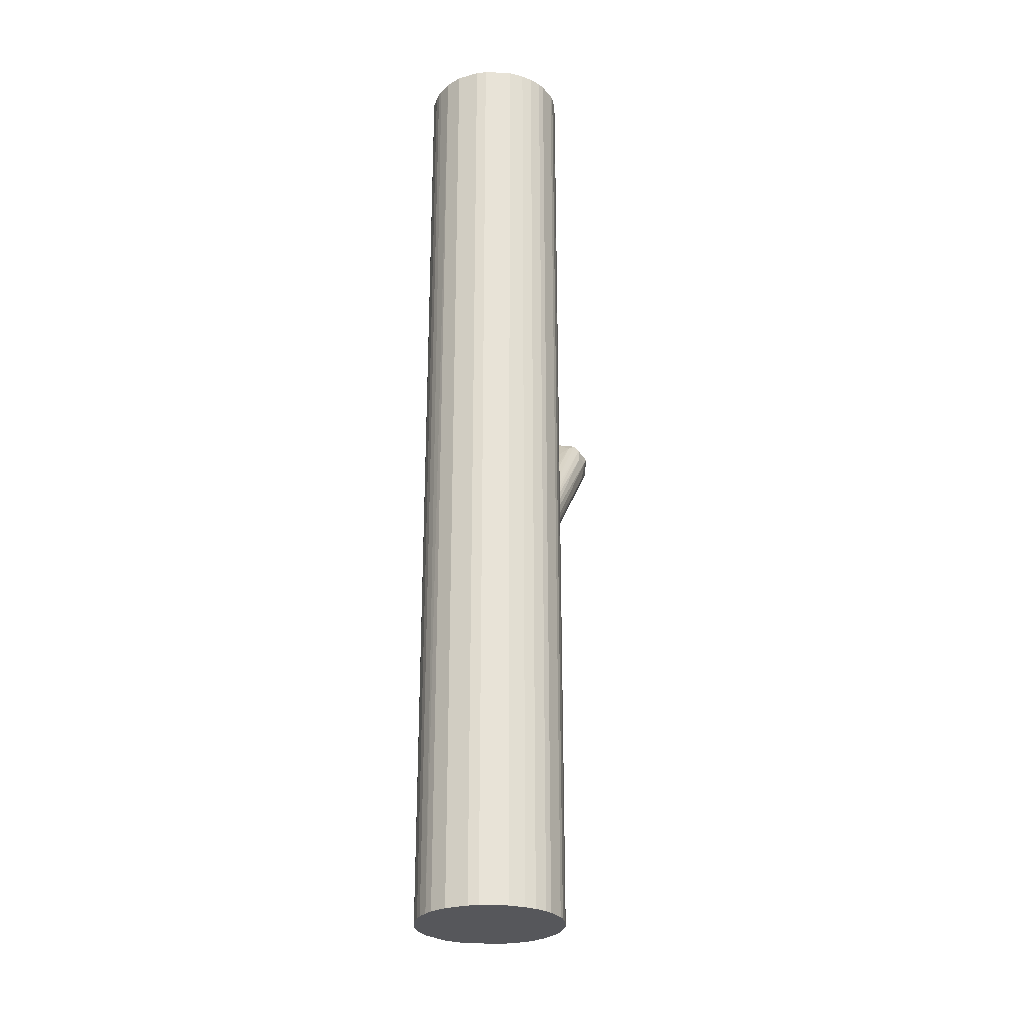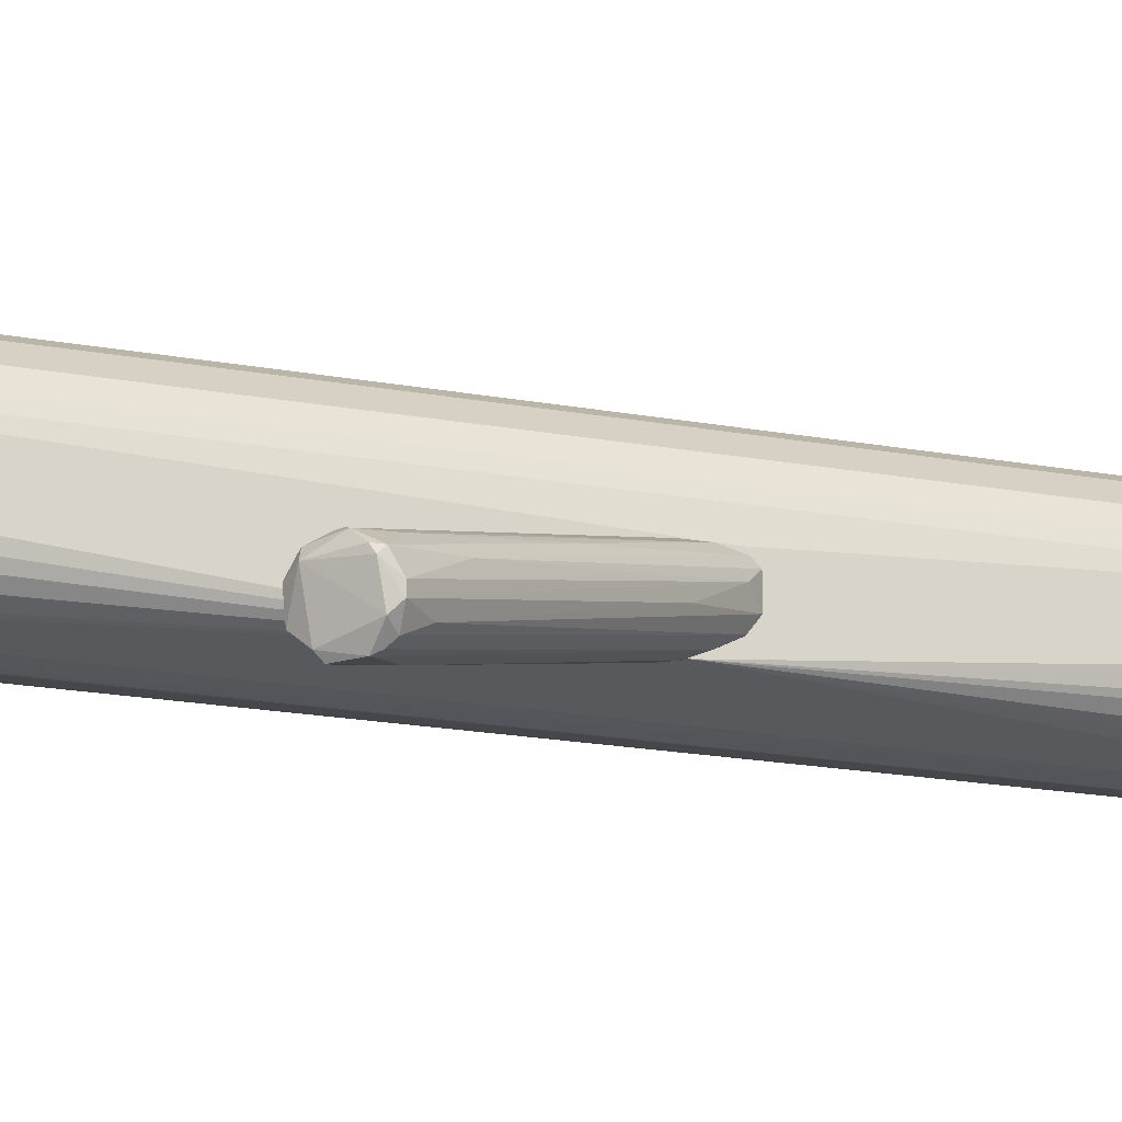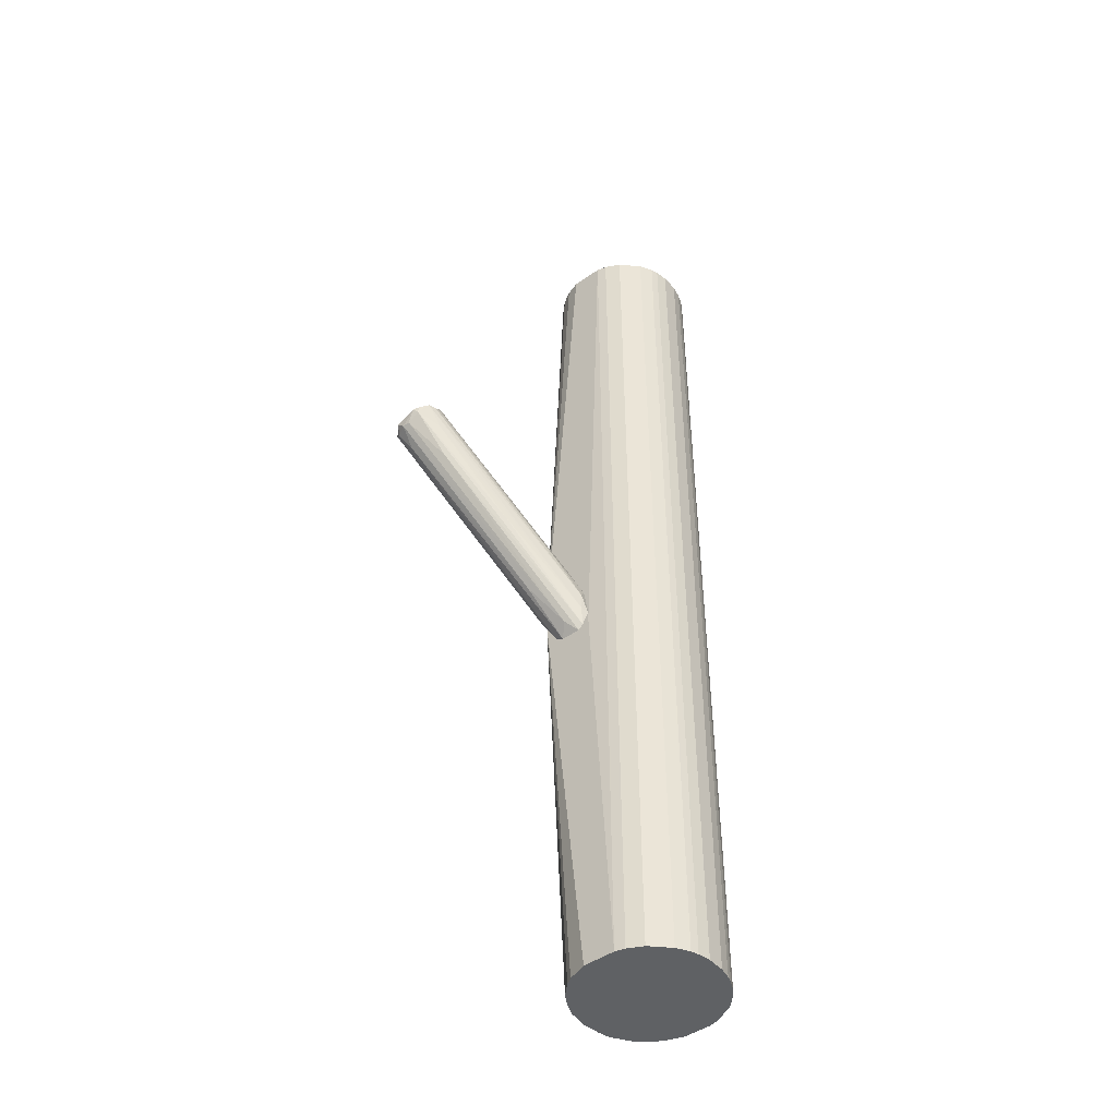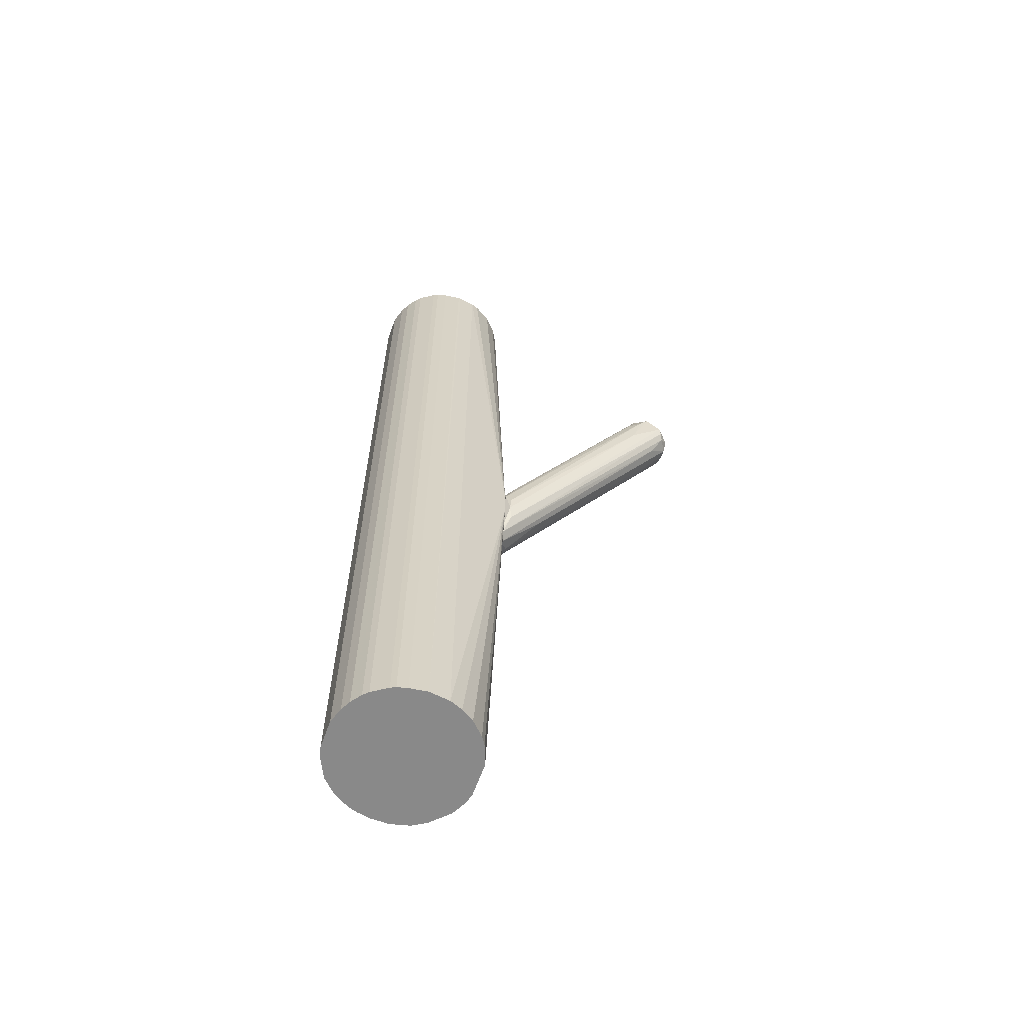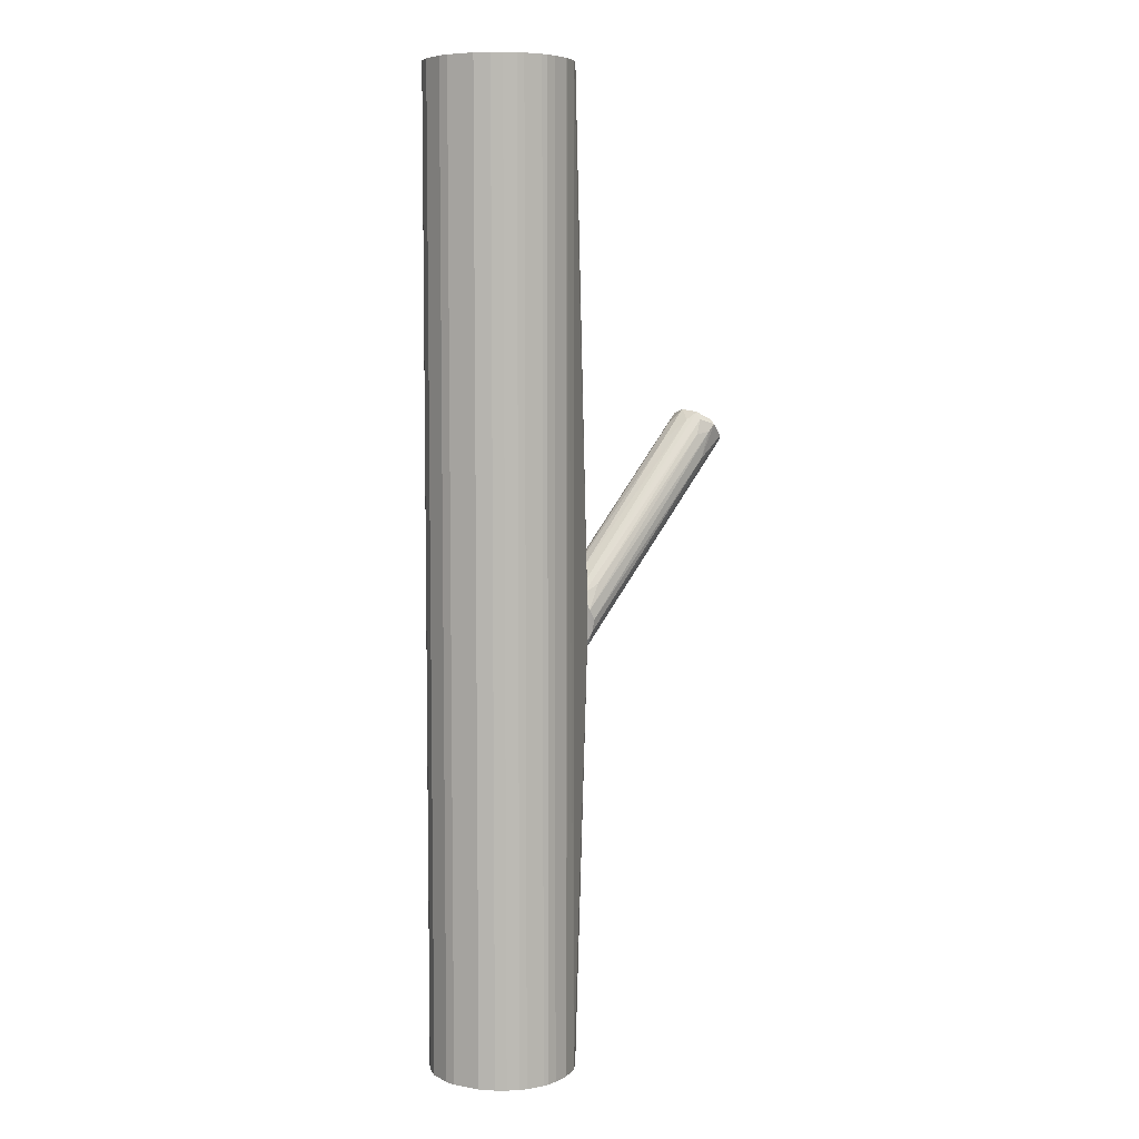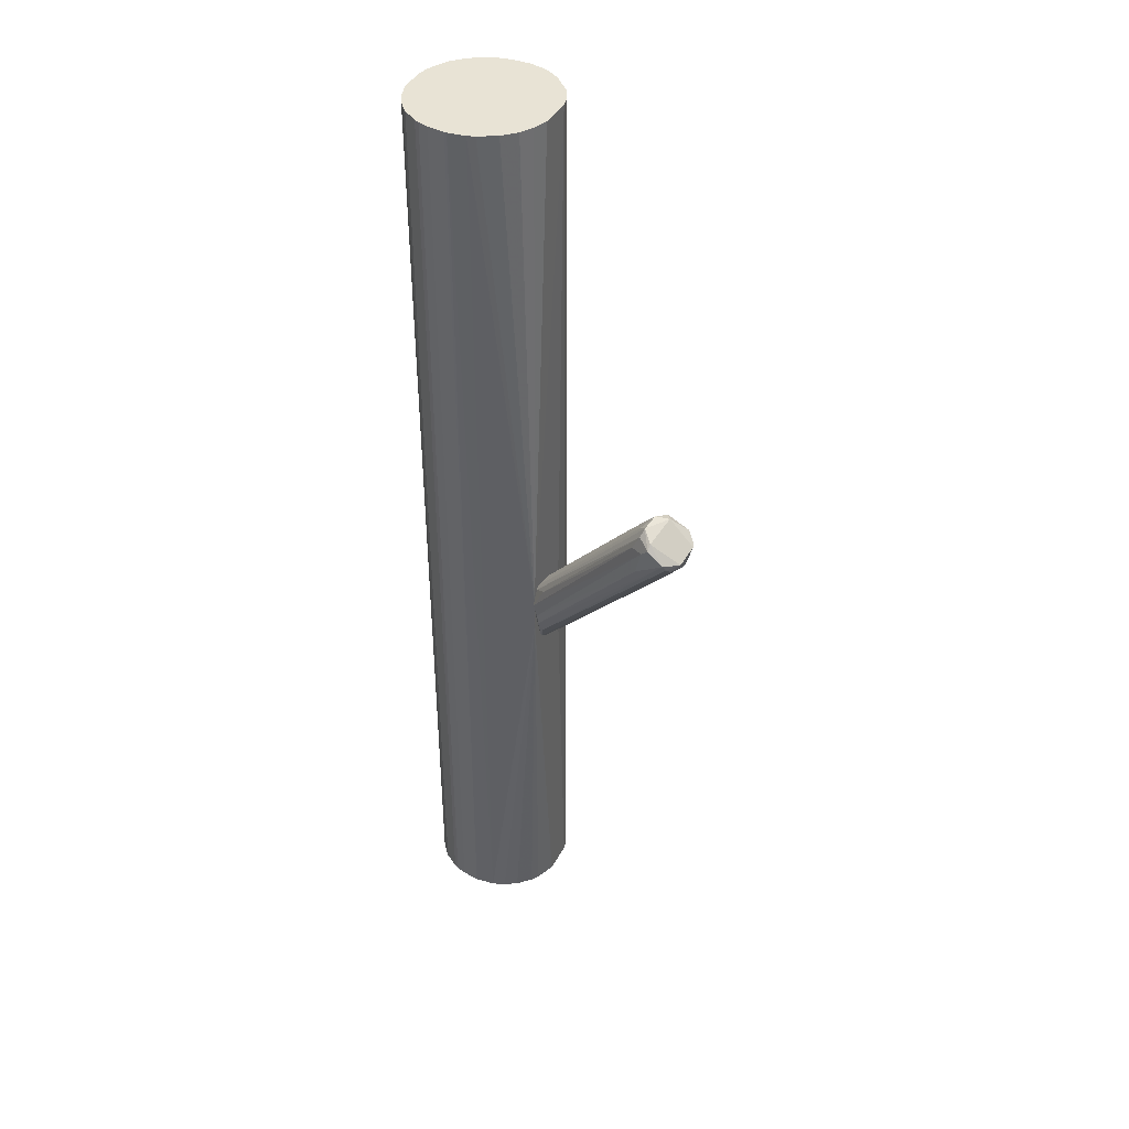
<metadata>
{"format":"obj","ext":"obj","renderer":"f3d","projection":"perspective","resolution":1024,"background":"white","views":[{"elev":-27.3,"azim":-93.5,"up":"+Z"},{"elev":-18.4,"azim":70.0,"up":"+Y"},{"elev":-46.2,"azim":128.8,"up":"+Z"},{"elev":-63.2,"azim":-19.9,"up":"+Z"},{"elev":6.6,"azim":-62.1,"up":"+Z"},{"elev":41.0,"azim":26.1,"up":"+Z"}]}
</metadata>
<code>
o convex_0
v -0.03239 0.02365 0.1267
v -0.02388 -0.01173 -0.1267
v -0.02846 -0.01107 -0.1267
v -0.02126 0.02561 -0.1267
v -0.005536 0.002688 0.1267
v -0.04091 -0.000591 0.1267
v -0.04156 0.01316 -0.1267
v -0.005536 0.002688 -0.1267
v -0.01864 -0.01107 0.1267
v -0.008156 0.01775 0.1267
v -0.004878 -0.007796 -0.0167
v -0.00619 0.01382 -0.1267
v -0.0396 -0.003208 -0.1267
v -0.03239 -0.009763 0.1267
v -0.04156 0.01316 0.1267
v -0.01602 0.0243 0.1267
v -0.03567 0.02168 -0.1267
v -0.01274 0.02234 -0.1267
v -0.04222 0.003342 -0.1267
v -0.01209 -0.007796 -0.1267
v -0.005536 0.0112 0.1267
v -0.02584 0.02561 0.1267
v -0.02912 0.02495 -0.1267
v -0.03894 0.0184 0.1267
v -0.008811 -0.004521 0.1267
v -0.03633 -0.007142 -0.1267
v -0.02388 -0.01173 0.1267
v -0.03763 -0.005829 0.1267
v -0.004878 0.00596 -0.02258
v -0.04222 0.01054 0.1267
v -0.01864 -0.01107 -0.1267
v -0.04222 0.003342 0.1267
v -0.008156 0.01775 -0.1267
v -0.03894 0.0184 -0.1267
v -0.01209 -0.007796 0.1267
v -0.02126 0.02561 0.1267
v -0.01274 0.02234 0.1267
v -0.01602 0.0243 -0.1267
v -0.007498 -0.002554 -0.1267
v -0.03108 -0.01042 -0.1267
v -0.04222 0.01054 -0.1267
v -0.03567 0.02168 0.1267
v -0.02846 -0.01107 0.1267
v -0.005536 0.0112 -0.1267
v -0.004878 -0.007796 -0.008834
v -0.02584 0.02561 -0.1267
v -0.00619 0.01382 0.1267
v -0.0337 0.02299 -0.1267
v -0.03108 0.0243 0.1267
v -0.006844 -0.001242 0.1267
v -0.03633 -0.007142 0.1267
v -0.0396 -0.003208 0.1267
v -0.04091 -0.000591 -0.1267
v -0.01798 0.02496 -0.1267
v -0.01667 -0.01042 0.1267
v -0.01536 -0.009763 -0.1267
v -0.008811 -0.004521 -0.1267
v -0.03108 0.0243 -0.1267
v -0.03108 -0.01042 0.1267
v -0.03239 -0.009763 -0.1267
v -0.02322 -0.01173 0.1267
v -0.03763 -0.005829 -0.1267
v -0.01798 0.02496 0.1267
v -0.02912 0.02495 0.1267
f 23 49 64
f 2 3 4
f 5 1 6
f 4 3 7
f 2 4 8
f 5 6 9
f 1 5 10
f 8 4 12
f 7 3 13
f 9 6 14
f 6 1 15
f 1 10 16
f 4 7 17
f 12 4 18
f 7 13 19
f 2 8 20
f 10 5 21
f 1 16 22
f 4 17 23
f 15 1 24
f 7 15 24
f 5 9 25
f 13 3 26
f 3 2 27
f 9 14 27
f 14 6 28
f 11 8 29
f 6 15 30
f 15 7 30
f 11 9 31
f 2 20 31
f 19 6 32
f 6 30 32
f 30 19 32
f 10 12 33
f 12 18 33
f 18 10 33
f 17 7 34
f 7 24 34
f 24 17 34
f 25 9 35
f 22 16 36
f 4 22 36
f 16 10 37
f 10 18 37
f 18 16 37
f 18 4 38
f 16 18 38
f 8 11 39
f 20 8 39
f 26 3 40
f 7 19 41
f 30 7 41
f 19 30 41
f 24 1 42
f 17 24 42
f 3 27 43
f 27 14 43
f 40 3 43
f 8 12 44
f 12 21 44
f 29 8 44
f 21 29 44
f 9 11 45
f 21 5 45
f 11 29 45
f 29 21 45
f 25 35 45
f 22 4 46
f 4 23 46
f 23 22 46
f 12 10 47
f 10 21 47
f 21 12 47
f 23 17 48
f 42 1 48
f 17 42 48
f 1 22 49
f 5 25 50
f 45 5 50
f 25 45 50
f 26 14 51
f 14 28 51
f 28 26 51
f 6 13 52
f 28 6 52
f 13 28 52
f 13 6 53
f 6 19 53
f 19 13 53
f 4 36 54
f 38 4 54
f 16 38 54
f 35 9 55
f 9 45 55
f 45 35 55
f 20 11 56
f 11 31 56
f 31 20 56
f 11 20 57
f 39 11 57
f 20 39 57
f 48 1 58
f 23 48 58
f 1 49 58
f 49 23 58
f 14 40 59
f 43 14 59
f 40 43 59
f 14 26 60
f 40 14 60
f 26 40 60
f 27 2 61
f 9 27 61
f 2 31 61
f 31 9 61
f 13 26 62
f 28 13 62
f 26 28 62
f 36 16 63
f 54 36 63
f 16 54 63
f 22 23 64
f 49 22 64
o convex_1
v -0.003562 -0.00911 -0.01211
v 0.04229 -0.01631 0.03439
v 0.04164 -0.015 0.03505
v -0.004217 0.004646 -0.02391
v -0.004217 0.000715 -0.005565
v 0.03181 -0.02155 0.04029
v 0.03967 -0.02352 0.03112
v 0.03443 -0.01239 0.03701
v -0.004217 -0.001904 -0.02522
v -0.002911 0.005302 -0.01473
v -0.004878 -0.00649 -0.005565
v 0.03443 -0.02549 0.03701
v 0.04164 -0.01828 0.03112
v 0.03246 -0.01697 0.04095
v -0.002911 -0.007146 -0.01866
v 0.03836 -0.02549 0.03374
v 0.03967 -0.01304 0.03635
v -0.004878 0.004646 -0.01211
v -0.002911 -0.003215 -0.002288
v 0.02918 -0.02286 0.03439
v -0.004878 -0.008457 -0.009497
v -0.001599 0.000715 -0.02259
v 0.04164 -0.015 0.03308
v -0.002911 0.005302 -0.01932
v 0.03443 -0.01369 0.03963
v -0.004878 -0.004526 -0.02326
v 0.04164 -0.02024 0.03112
v 0.0305 -0.02352 0.02784
v 0.03574 -0.01566 0.04029
v -0.002255 0.002027 -0.005565
v 0.03312 -0.01239 0.02129
v 0.0305 -0.01369 0.03701
v 0.02984 -0.01959 0.03832
v 0.04164 -0.02221 0.03308
v 0.03639 -0.01239 0.03701
v -0.003562 -0.008457 -0.01539
v -0.004217 -0.004526 -0.02326
v 0.03705 -0.0209 0.02653
v -0.004878 0.005957 -0.01998
v 0.03246 -0.02483 0.03505
v 0.03639 -0.01173 0.02981
v -0.004878 -0.005182 -0.004911
v 0.03443 -0.02417 0.03832
v 0.03902 -0.02483 0.03242
v -0.004217 0.003335 -0.02522
v 0.03116 -0.02286 0.03832
v -0.001599 -0.00911 -0.002942
v 0.02526 -0.01435 0.03242
v 0.003646 0.002027 -0.00425
v 0.0174 -0.003871 0.004267
v 0.0377 -0.01239 0.03635
v 0.006264 -0.005182 -0.01277
f 102 73 116
f 75 82 85
f 67 66 87
f 66 77 87
f 81 67 87
f 74 81 88
f 85 82 90
f 77 66 91
f 86 77 91
f 80 76 92
f 66 67 93
f 78 70 93
f 67 81 93
f 89 78 93
f 81 89 93
f 82 69 94
f 72 82 94
f 89 72 94
f 77 86 95
f 87 77 95
f 68 87 95
f 78 89 96
f 94 69 96
f 89 94 96
f 70 78 97
f 71 91 98
f 91 66 98
f 66 93 98
f 72 89 99
f 89 81 99
f 79 80 100
f 65 85 100
f 90 79 100
f 85 90 100
f 92 65 100
f 80 92 100
f 90 73 101
f 79 90 101
f 91 71 102
f 71 101 102
f 101 73 102
f 82 74 103
f 88 68 103
f 74 88 103
f 90 82 103
f 76 84 104
f 84 85 104
f 85 65 104
f 65 92 104
f 92 76 104
f 81 87 105
f 88 81 105
f 75 70 106
f 69 82 106
f 82 75 106
f 83 69 106
f 70 97 106
f 97 83 106
f 70 76 107
f 76 80 107
f 93 70 107
f 80 98 107
f 98 93 107
f 80 79 108
f 71 98 108
f 98 80 108
f 101 71 108
f 79 101 108
f 86 73 109
f 73 90 109
f 68 95 109
f 95 86 109
f 103 68 109
f 90 103 109
f 70 75 110
f 76 70 110
f 84 76 110
f 84 110 111
f 85 84 111
f 75 85 111
f 110 75 111
f 69 83 112
f 96 69 112
f 78 96 112
f 97 78 112
f 83 97 112
f 82 72 113
f 74 82 113
f 72 99 113
f 87 68 114
f 68 88 114
f 105 87 114
f 88 105 114
f 81 74 115
f 99 81 115
f 74 113 115
f 113 99 115
f 73 86 116
f 86 91 116
f 91 102 116

</code>
